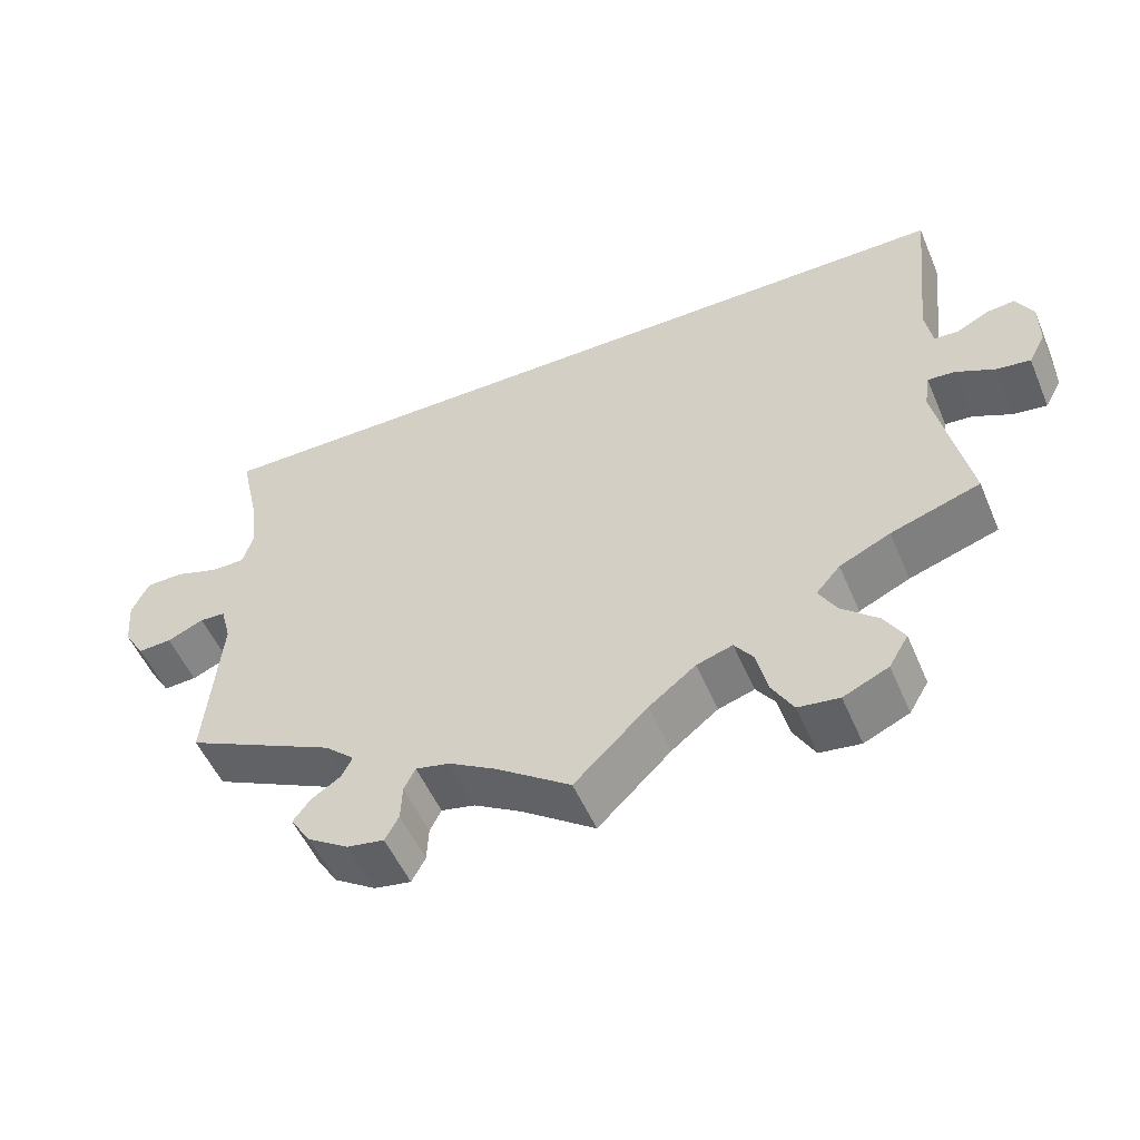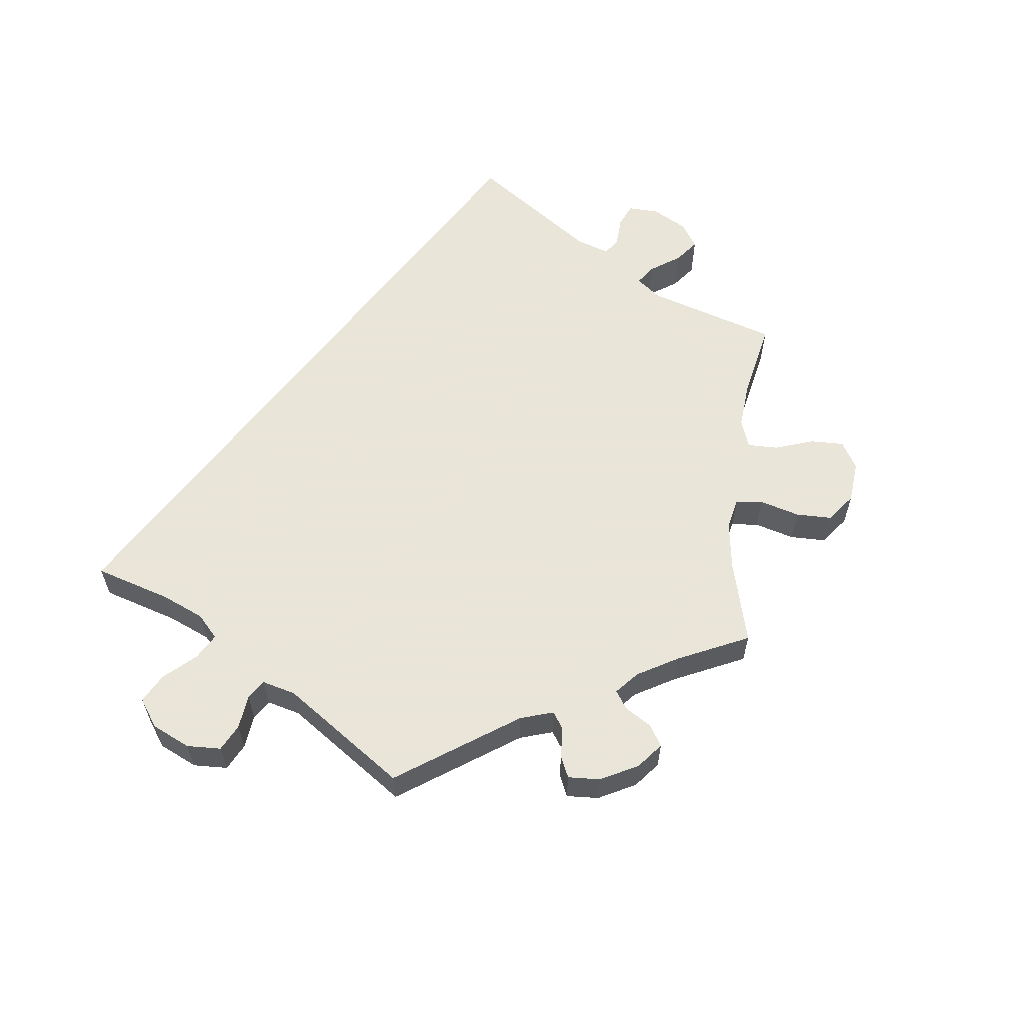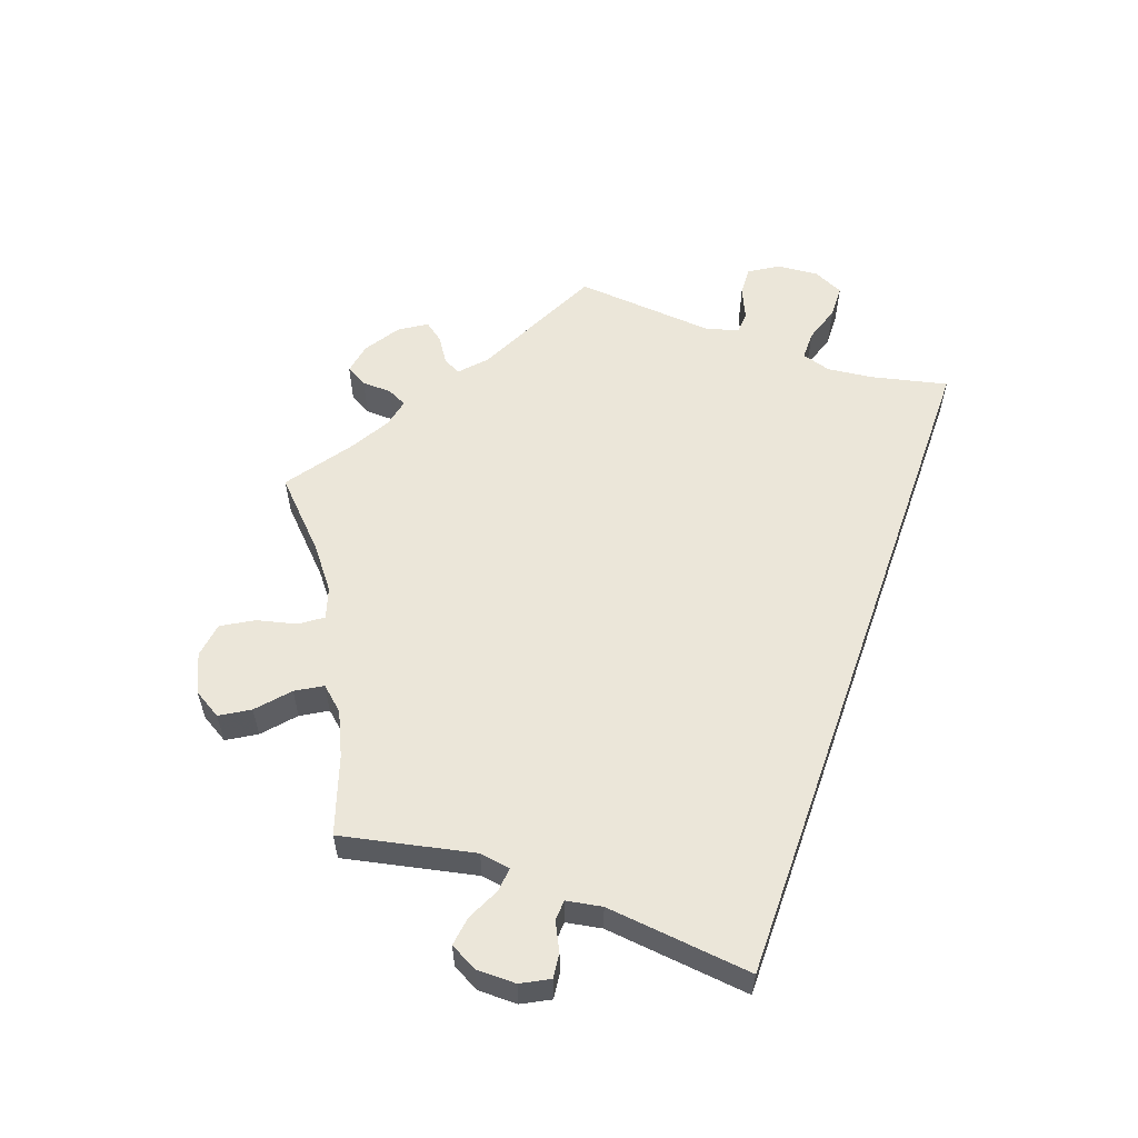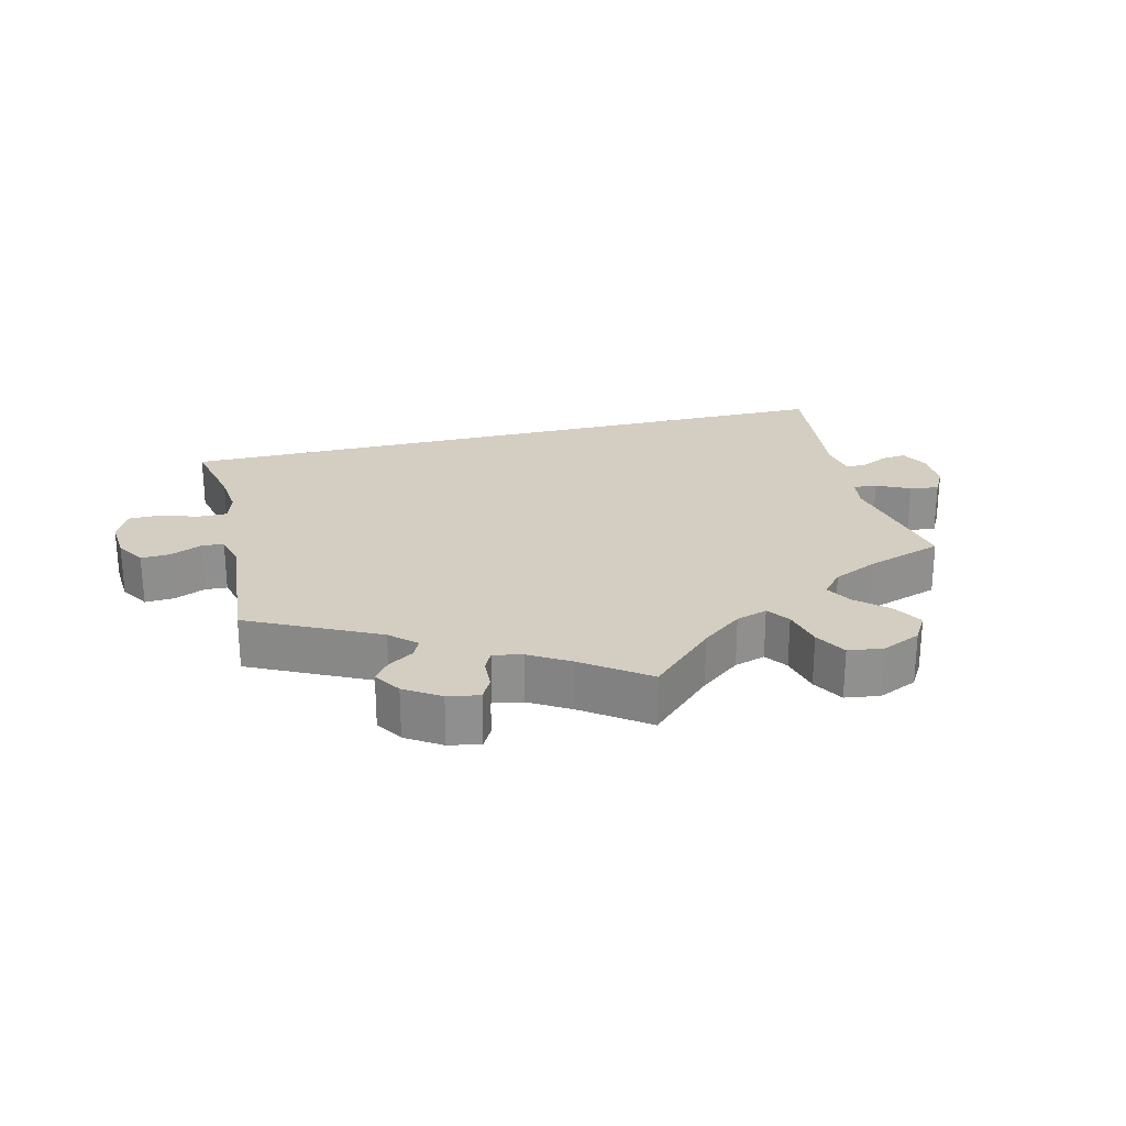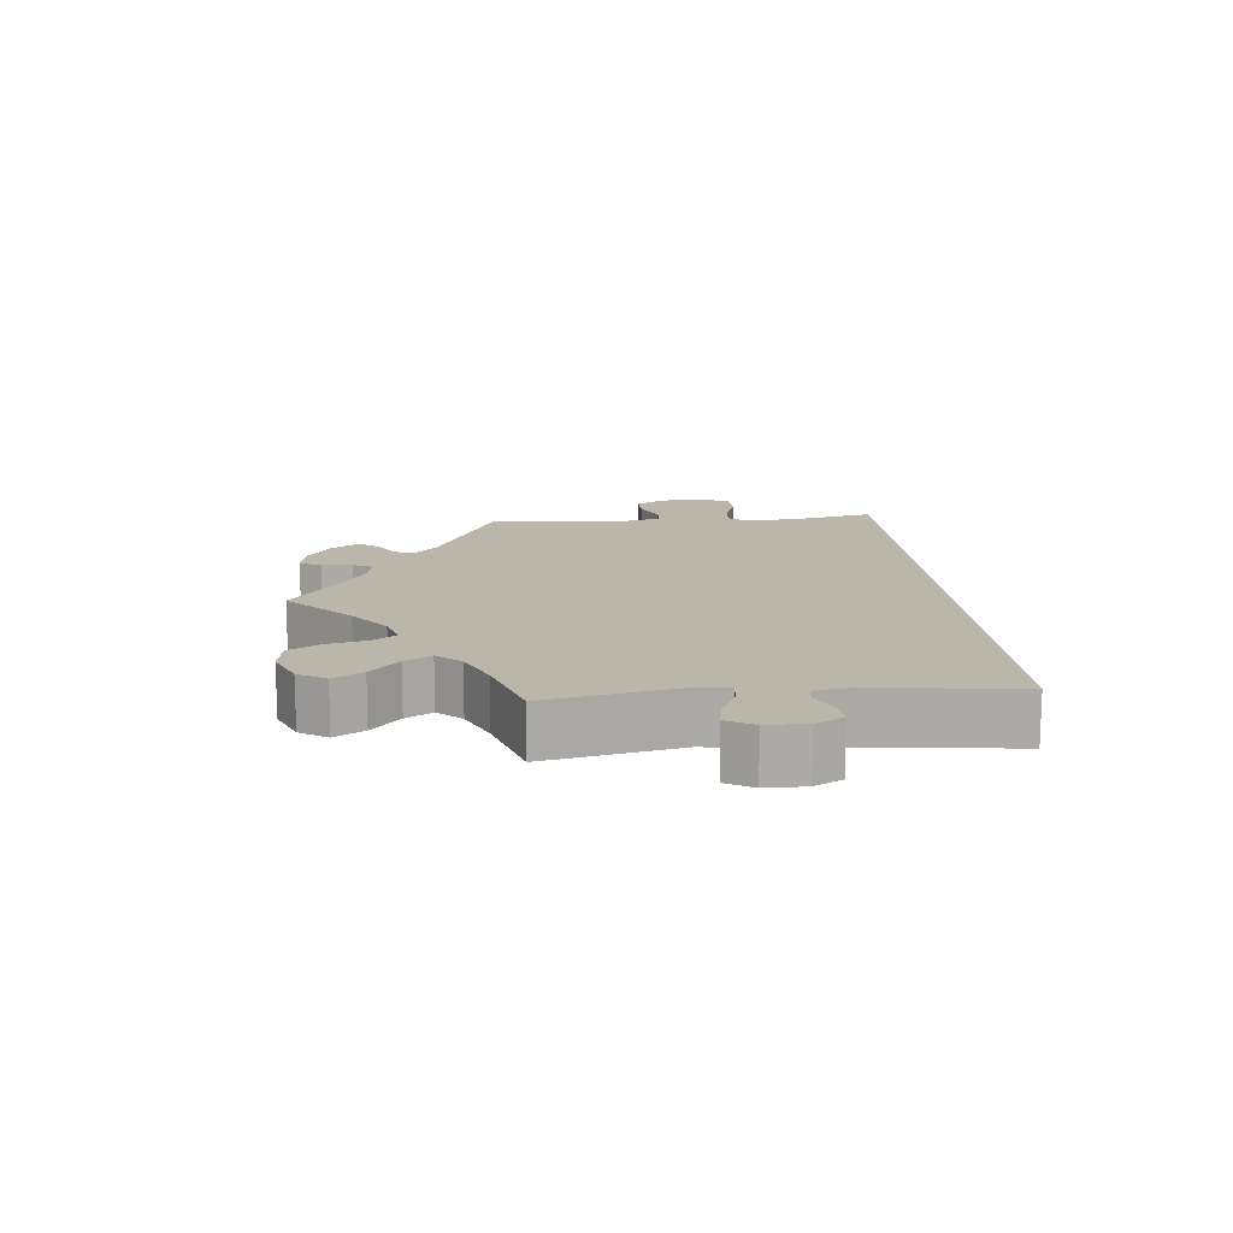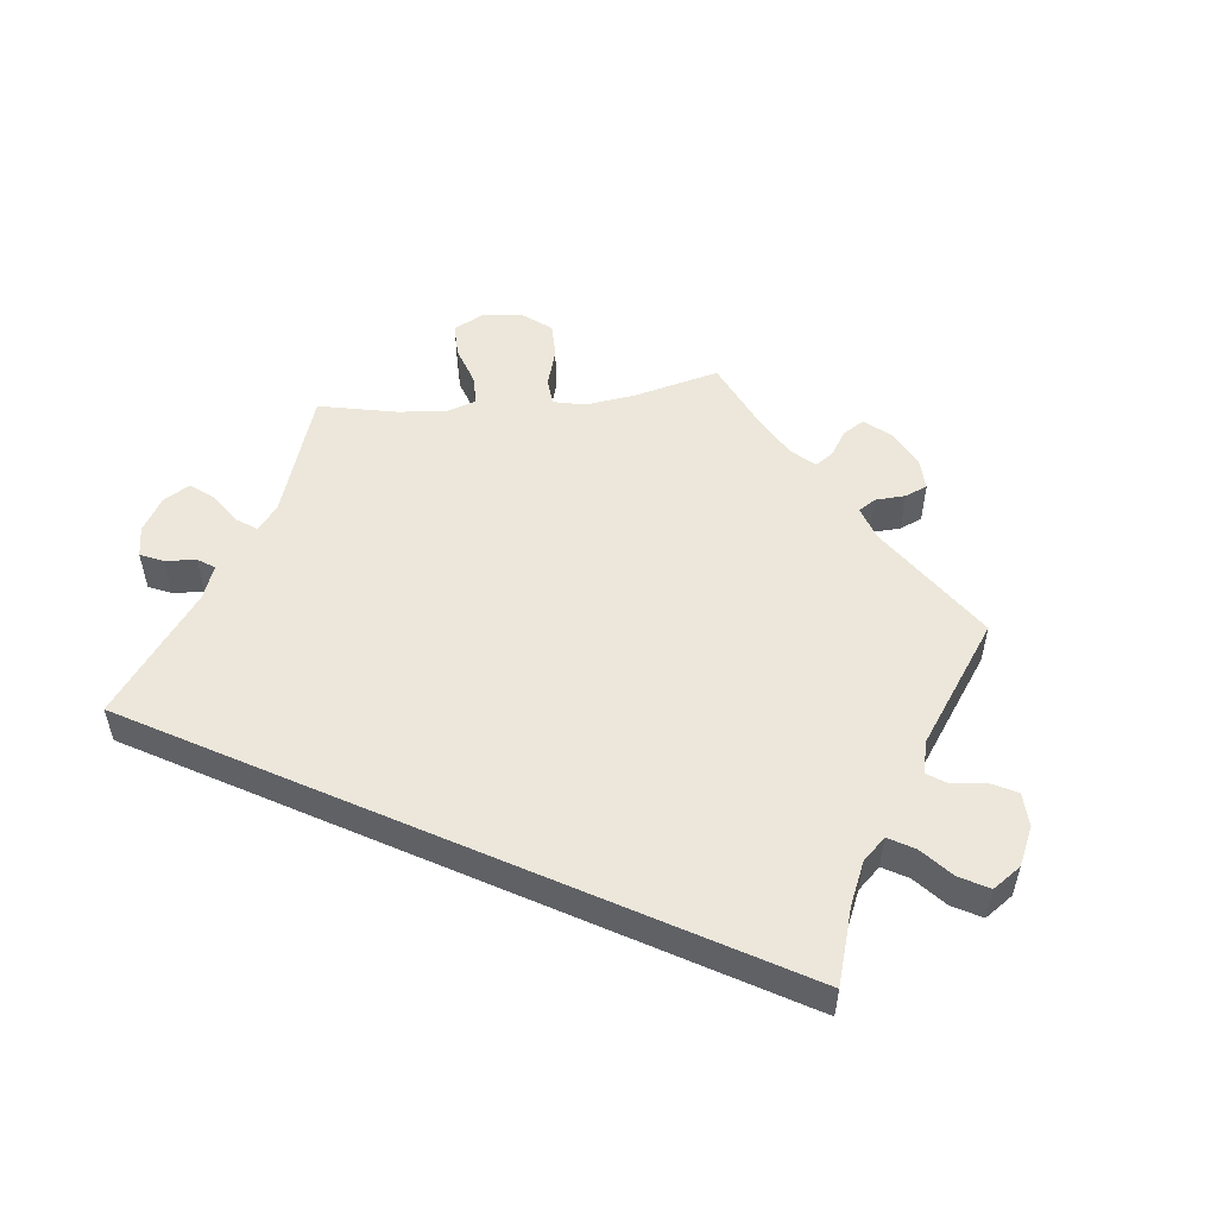
<metadata>
{"format":"obj","ext":"obj","renderer":"f3d","projection":"perspective","resolution":1024,"background":"white","views":[{"elev":-52.6,"azim":-157.1,"up":"+Z"},{"elev":58.6,"azim":126.7,"up":"+Y"},{"elev":56.9,"azim":-70.5,"up":"+Y"},{"elev":24.9,"azim":166.2,"up":"+Y"},{"elev":13.9,"azim":-95.0,"up":"+Y"},{"elev":52.2,"azim":23.5,"up":"+Y"}]}
</metadata>
<code>
v -0.091 0.07 -0.49
v -0.149 0.07 -0.445
v -0.194 0.07 -0.431
v -0.217 0.07 -0.463
v -0.231 0.07 -0.521
v -0.257 0.07 -0.566
v -0.308 0.07 -0.573
v -0.364 0.07 -0.548
v -0.388 0.07 -0.508
v -0.363 0.07 -0.466
v -0.318 0.07 -0.426
v -0.296 0.07 -0.388
v -0.326 0.07 -0.354
v -0.389 0.07 -0.325
v -0.5 0.07 -0.289
v -0.46 0.07 -0.098
v -0.467 0.07 -0.054
v -0.501 0.07 -0.057
v -0.549 0.07 -0.08
v -0.591 0.07 -0.086
v -0.612 0.07 -0.047
v -0.612 0.07 0.01
v -0.591 0.07 0.05
v -0.555 0.07 0.046
v -0.515 0.07 0.026
v -0.486 0.07 0.028
v -0.477 0.07 0.079
v -0.5 0.07 0.289
v 0.501 0.07 0.29
v 0.476 0.07 0.179
v 0.469 0.07 0.114
v 0.482 0.07 0.072
v 0.524 0.07 0.072
v 0.579 0.07 0.09
v 0.626 0.07 0.089
v 0.647 0.07 0.045
v 0.642 0.07 -0.015
v 0.616 0.07 -0.057
v 0.574 0.07 -0.055
v 0.528 0.07 -0.035
v 0.496 0.07 -0.037
v 0.483 0.07 -0.085
v 0.501 0.07 -0.289
v 0.314 0.07 -0.38
v 0.277 0.07 -0.414
v 0.29 0.07 -0.44
v 0.327 0.07 -0.464
v 0.348 0.07 -0.492
v 0.323 0.07 -0.531
v 0.272 0.07 -0.564
v 0.226 0.07 -0.572
v 0.209 0.07 -0.541
v 0.207 0.07 -0.497
v 0.193 0.07 -0.469
v 0.151 0.07 -0.478
v 0.093 0.07 -0.512
v 0 0.07 -0.578
v -0.091 0 -0.49
v -0.149 0 -0.445
v -0.194 0 -0.431
v -0.217 0 -0.463
v -0.231 0 -0.521
v -0.257 0 -0.566
v -0.308 0 -0.573
v -0.364 0 -0.548
v -0.388 0 -0.508
v -0.363 0 -0.466
v -0.318 0 -0.426
v -0.296 0 -0.388
v -0.326 0 -0.354
v -0.389 0 -0.325
v -0.5 0 -0.289
v -0.46 0 -0.098
v -0.467 0 -0.054
v -0.501 0 -0.057
v -0.549 0 -0.08
v -0.591 0 -0.086
v -0.612 0 -0.047
v -0.612 0 0.01
v -0.591 0 0.05
v -0.555 0 0.046
v -0.515 0 0.026
v -0.486 0 0.028
v -0.477 0 0.079
v -0.5 0 0.289
v 0.501 0 0.29
v 0.476 0 0.179
v 0.469 0 0.114
v 0.482 0 0.072
v 0.524 0 0.072
v 0.579 0 0.09
v 0.626 0 0.089
v 0.647 0 0.045
v 0.642 0 -0.015
v 0.616 0 -0.057
v 0.574 0 -0.055
v 0.528 0 -0.035
v 0.496 0 -0.037
v 0.483 0 -0.085
v 0.501 0 -0.289
v 0.314 0 -0.38
v 0.277 0 -0.414
v 0.29 0 -0.44
v 0.327 0 -0.464
v 0.348 0 -0.492
v 0.323 0 -0.531
v 0.272 0 -0.564
v 0.226 0 -0.572
v 0.209 0 -0.541
v 0.207 0 -0.497
v 0.193 0 -0.469
v 0.151 0 -0.478
v 0.093 0 -0.512
v 0 0 -0.578
f 56 57 1
f 55 56 1 2
f 54 55 2 3
f 50 51 52 53
f 50 53 54
f 49 50 54
f 46 47 48 49
f 45 46 49 54
f 44 45 54 3
f 42 43 44 3
f 37 38 39 40
f 37 40 41
f 36 37 41
f 33 34 35 36
f 32 33 36 41
f 31 32 41 42
f 27 28 29 30
f 26 27 30 31
f 22 23 24 25
f 22 25 26
f 18 19 20 21
f 17 18 21 22
f 14 15 16
f 13 14 16 17
f 12 13 17
f 8 9 10 11
f 8 11 12
f 7 8 12
f 4 5 6 7
f 3 4 7 12
f 42 3 12 17
f 26 31 42
f 17 22 26 42
f 58 114 113
f 59 58 113 112
f 60 59 112 111
f 110 109 108 107
f 111 110 107
f 111 107 106
f 106 105 104 103
f 111 106 103 102
f 60 111 102 101
f 60 101 100 99
f 97 96 95 94
f 98 97 94
f 98 94 93
f 93 92 91 90
f 98 93 90 89
f 99 98 89 88
f 87 86 85 84
f 88 87 84 83
f 82 81 80 79
f 83 82 79
f 78 77 76 75
f 79 78 75 74
f 73 72 71
f 74 73 71 70
f 74 70 69
f 68 67 66 65
f 69 68 65
f 69 65 64
f 64 63 62 61
f 69 64 61 60
f 74 69 60 99
f 99 88 83
f 99 83 79 74
f 1 58 59 2
f 2 59 60 3
f 3 60 61 4
f 4 61 62 5
f 5 62 63 6
f 6 63 64 7
f 7 64 65 8
f 8 65 66 9
f 9 66 67 10
f 10 67 68 11
f 11 68 69 12
f 12 69 70 13
f 13 70 71 14
f 14 71 72 15
f 15 72 73 16
f 16 73 74 17
f 17 74 75 18
f 18 75 76 19
f 19 76 77 20
f 20 77 78 21
f 21 78 79 22
f 22 79 80 23
f 23 80 81 24
f 24 81 82 25
f 25 82 83 26
f 26 83 84 27
f 27 84 85 28
f 28 85 86 29
f 29 86 87 30
f 30 87 88 31
f 31 88 89 32
f 32 89 90 33
f 33 90 91 34
f 34 91 92 35
f 35 92 93 36
f 36 93 94 37
f 37 94 95 38
f 38 95 96 39
f 39 96 97 40
f 40 97 98 41
f 41 98 99 42
f 42 99 100 43
f 43 100 101 44
f 44 101 102 45
f 45 102 103 46
f 46 103 104 47
f 47 104 105 48
f 48 105 106 49
f 49 106 107 50
f 50 107 108 51
f 51 108 109 52
f 52 109 110 53
f 53 110 111 54
f 54 111 112 55
f 55 112 113 56
f 56 113 114 57
f 57 114 58 1

</code>
